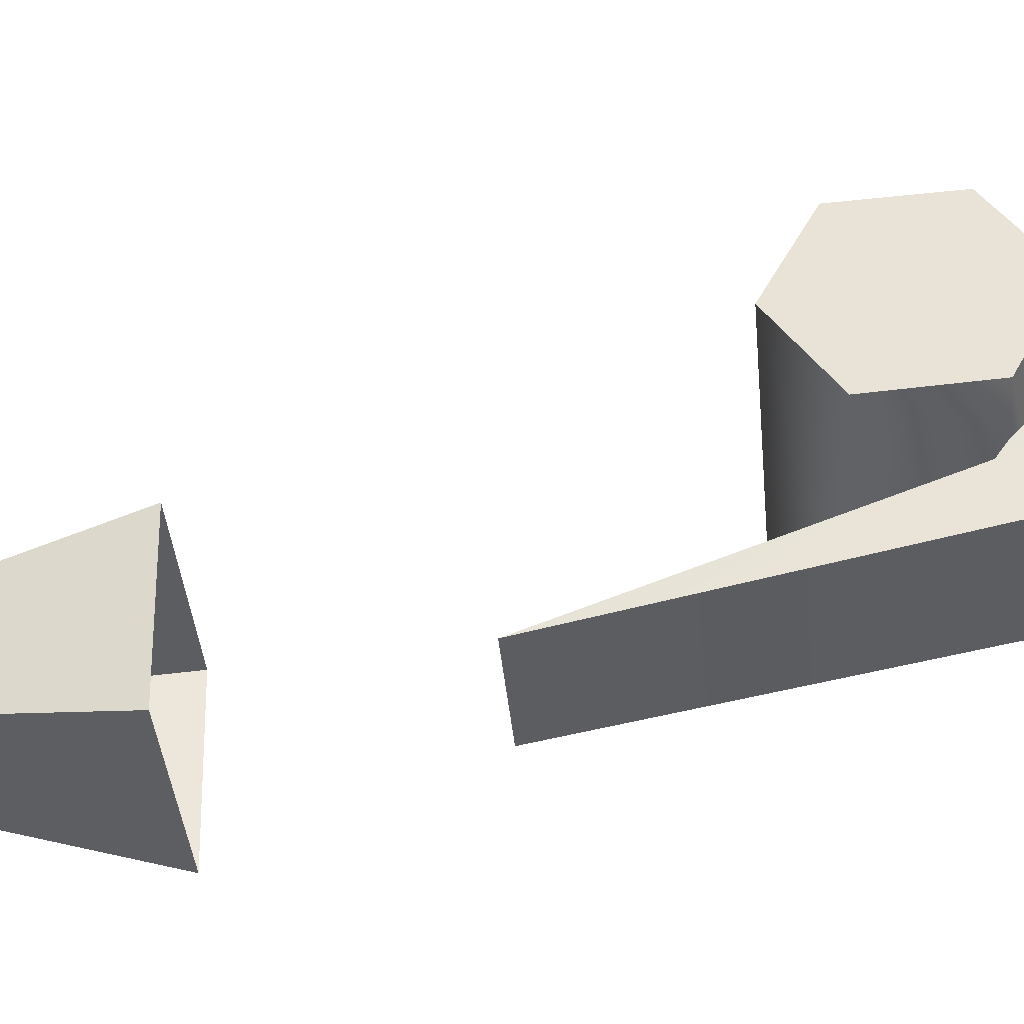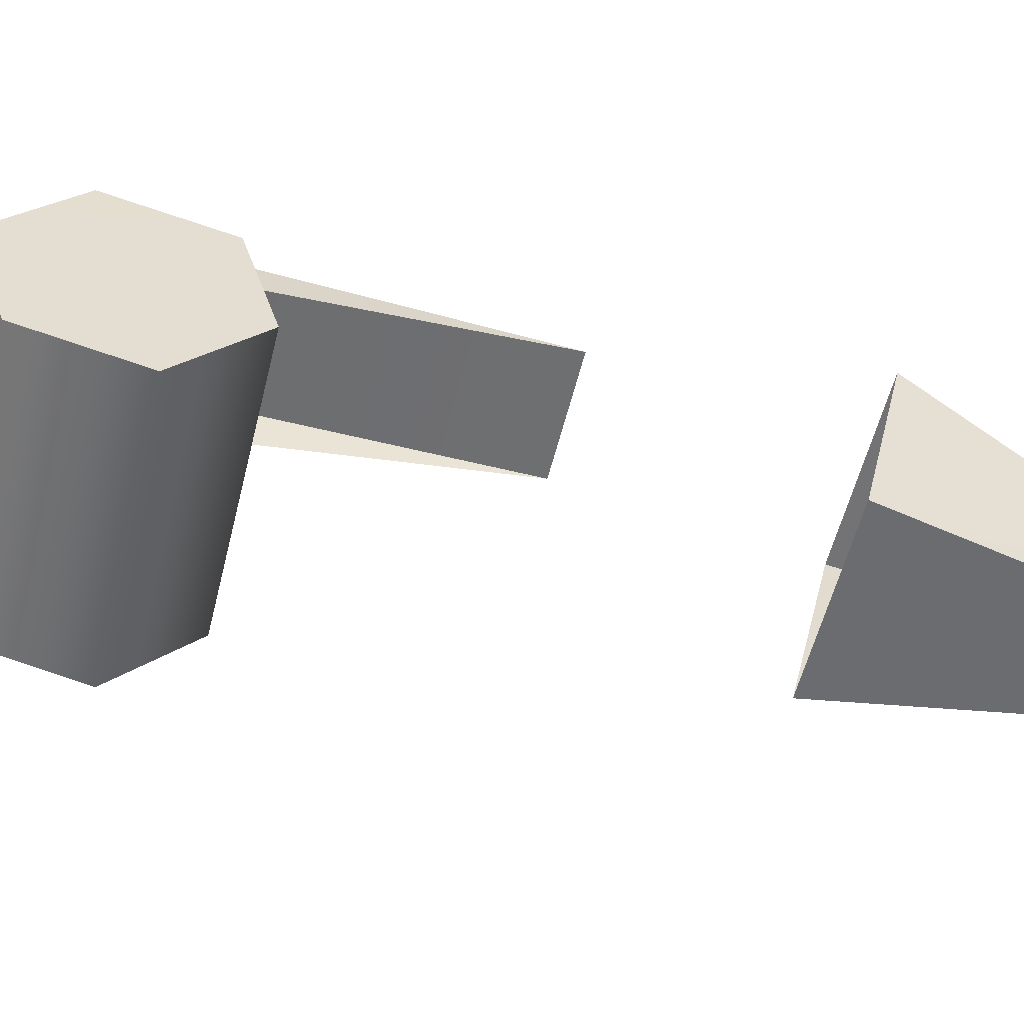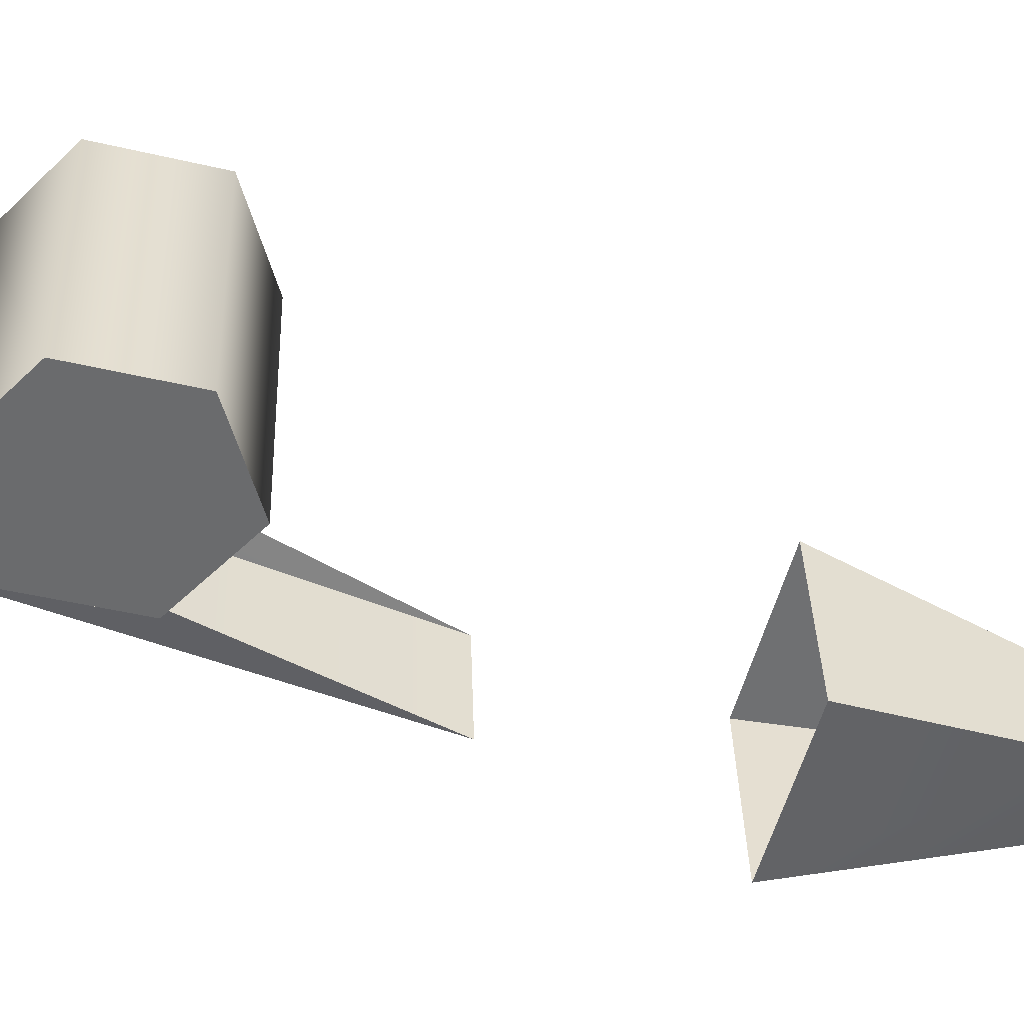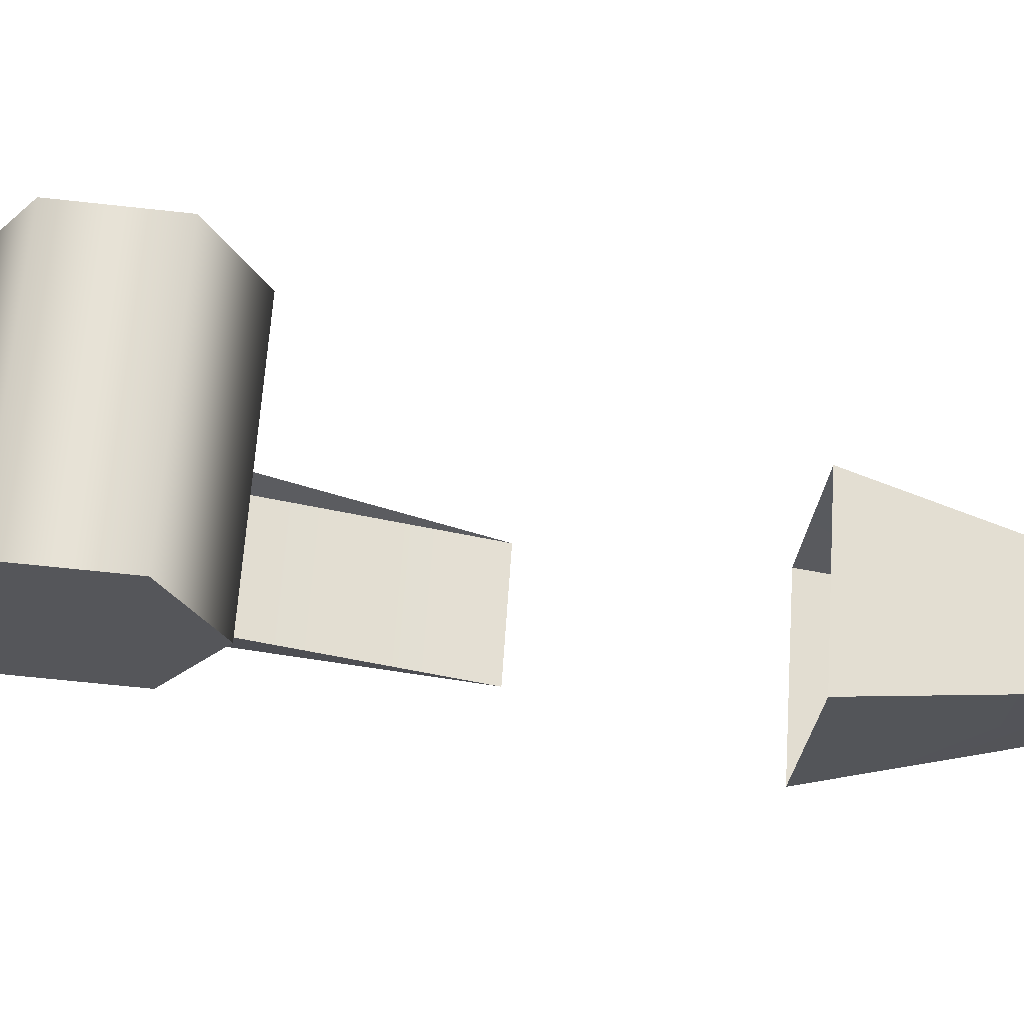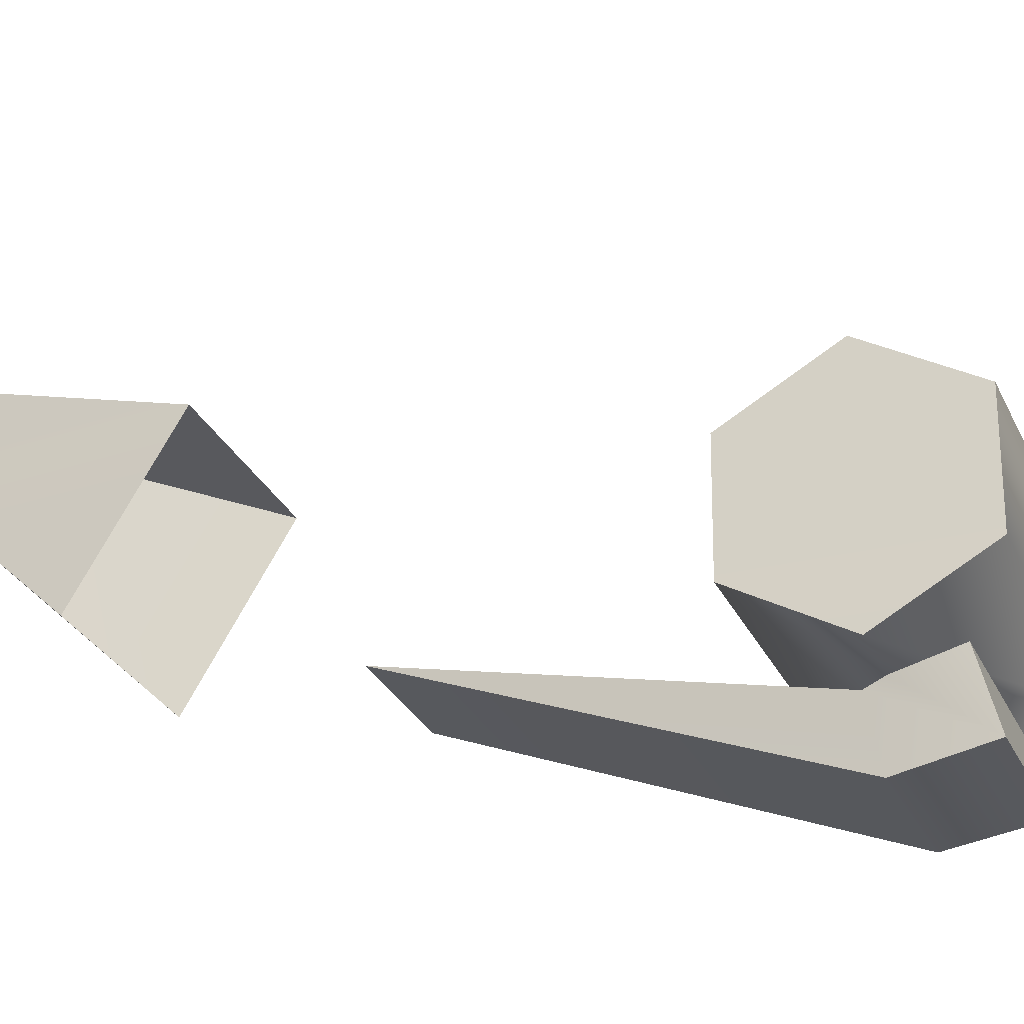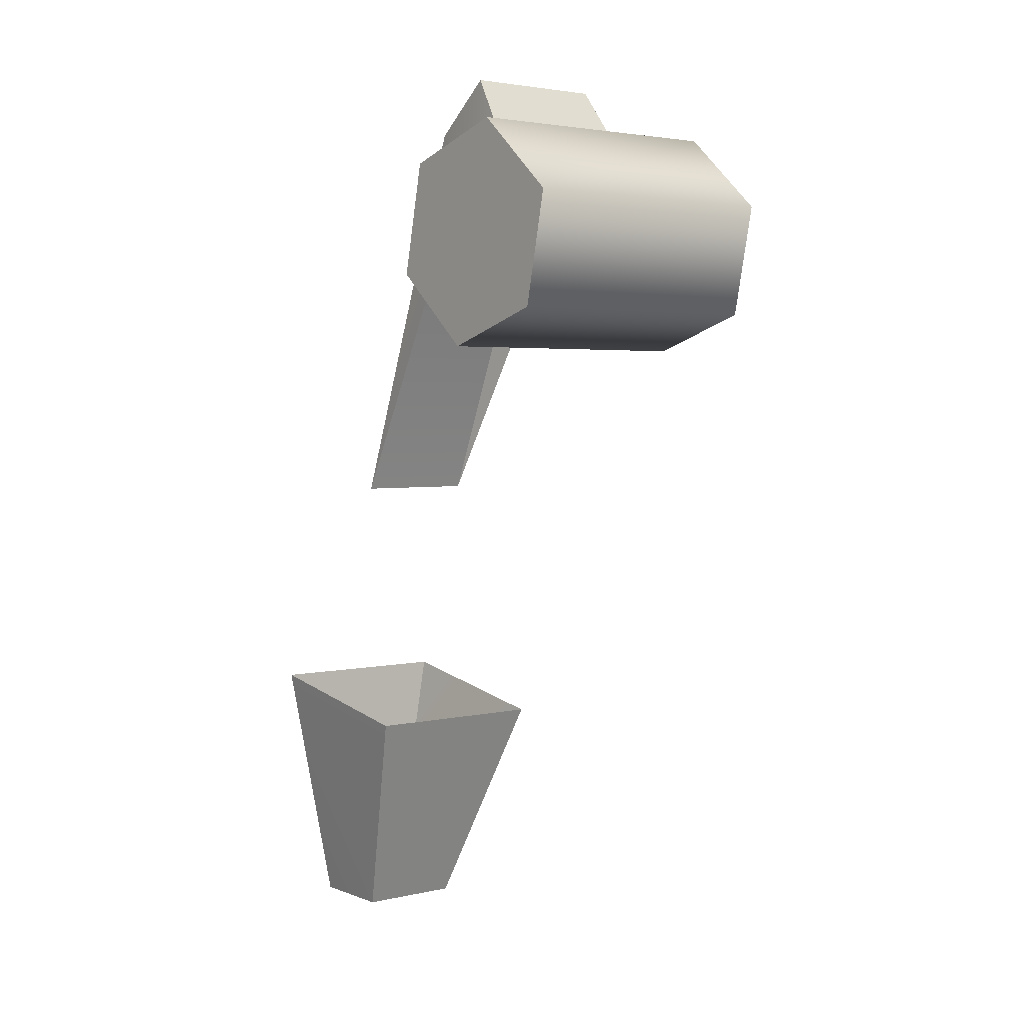
<metadata>
{"format":"obj","ext":"obj","renderer":"f3d","projection":"perspective","resolution":1024,"background":"white","views":[{"elev":19.0,"azim":101.0,"up":"+Z"},{"elev":63.2,"azim":-62.3,"up":"+Z"},{"elev":-23.3,"azim":-93.5,"up":"+Z"},{"elev":3.5,"azim":-82.3,"up":"+Z"},{"elev":39.7,"azim":136.6,"up":"+Z"},{"elev":2.9,"azim":-99.8,"up":"+Y"}]}
</metadata>
<code>
g SpiderShassis_10
v 0.5088 0.08185 -0.9348
v 0.6927 0.1464 -0.7605
v 0.6302 0.08185 -0.7245
v 0.5713 0.1464 -0.9709
v 0.7464 0.1162 -0.8515
v 0.7895 0.0214 -0.8164
v 0.7717 0.1162 -0.8055
v 0.6778 0.1162 -0.9704
v 0.6509 0.1162 -1.017
v 0.6681 0.0214 -1.027
v 0.7271 -0.04313 -0.7804
v 0.6056 -0.04313 -0.9907
v 0.6474 -0.01291 -0.7344
v 0.5259 -0.01291 -0.9447
v 0.6302 0.08185 -0.7245
v 0.7271 -0.04313 -0.7804
v 0.6474 -0.01291 -0.7344
v 0.7895 0.0214 -0.8164
v 0.6927 0.1464 -0.7605
v 0.7717 0.1162 -0.8055
v 0.5713 0.1464 -0.9709
v 0.6681 0.0214 -1.027
v 0.6509 0.1162 -1.017
v 0.6056 -0.04313 -0.9907
v 0.5088 0.08185 -0.9348
v 0.5259 -0.01291 -0.9447
v 0.7464 0.1162 -0.8515
v 0.6807 0.1184 -0.9707
v 0.7482 0.1183 -0.8539
v 0.6778 0.1162 -0.9704
v 0.5713 0.1464 -0.9709
v 0.6509 0.1162 -1.017
v 0.7717 0.1162 -0.8055
v 0.6927 0.1464 -0.7605
v 0.7235 0.1501 -0.9852
v 0.6778 0.1162 -0.9704
v 0.692 0.108 -0.9746
v 0.6734 0.1932 -0.9602
v 0.6414 0.1436 -0.9495
v 0.6778 0.1162 -0.9704
v 0.7482 0.1183 -0.8539
v 0.6807 0.1184 -0.9707
v 0.7464 0.1162 -0.8515
v 0.7572 0.108 -0.8617
v 0.7354 0.1932 -0.8528
v 0.7821 0.1501 -0.8837
v 0.7464 0.1162 -0.8515
v 0.7102 0.1436 -0.8304
v 0.7235 0.1501 -0.9852
v 0.8857 -0.1731 -0.9499
v 0.7821 0.1501 -0.8837
v 0.8326 -0.1731 -1.042
v 0.8857 -0.1731 -0.9499
v 0.8326 -0.1731 -1.042
v 0.6734 0.1932 -0.9602
v 0.7354 0.1932 -0.8528
v 0.6414 0.1436 -0.9495
v 0.7354 0.1932 -0.8528
v 0.7102 0.1436 -0.8304
v 0.6734 0.1932 -0.9602
v 0.9541 -0.5773 -1.005
v 0.8435 -0.3918 -0.8932
v 0.9799 -0.3597 -0.9719
v 0.8888 -0.5776 -0.9626
v 0.9134 -0.5773 -1.076
v 0.9799 -0.3597 -0.9719
v 0.8973 -0.3597 -1.115
v 0.9541 -0.5773 -1.005
v 0.8888 -0.5776 -0.9626
v 0.7608 -0.3918 -1.036
v 0.8435 -0.3918 -0.8932
v 0.8436 -0.5776 -1.041
v 0.8436 -0.5776 -1.041
v 0.8973 -0.3597 -1.115
v 0.7608 -0.3918 -1.036
v 0.9134 -0.5773 -1.076
v 0.8436 -0.5776 -1.041
v 0.9541 -0.5773 -1.005
v 0.9134 -0.5773 -1.076
v 0.8888 -0.5776 -0.9626
g SpiderShassis_10_0
f 3 2 1
f 4 1 2
f 7 6 5
f 5 6 8
f 8 6 9
f 6 10 9
f 6 11 10
f 12 10 11
f 11 13 12
f 14 12 13
f 13 3 14
f 1 14 3
f 17 16 15
f 20 19 18
f 18 19 16
f 16 19 15
f 23 22 21
f 22 24 21
f 21 24 25
f 24 26 25
f 29 28 27
f 32 31 30
f 30 31 28
f 28 31 27
f 34 33 31
f 31 33 27
f 37 36 35
f 35 36 38
f 36 39 38
f 42 41 40
f 43 40 41
f 46 45 44
f 44 45 47
f 45 48 47
f 51 50 49
f 52 49 50
f 44 53 46
f 35 54 37
f 56 51 55
f 49 55 51
f 59 58 57
f 60 57 58
f 63 62 61
f 64 61 62
f 67 66 65
f 68 65 66
f 71 70 69
f 72 69 70
f 75 74 73
f 76 73 74
f 79 78 77
f 80 77 78

</code>
